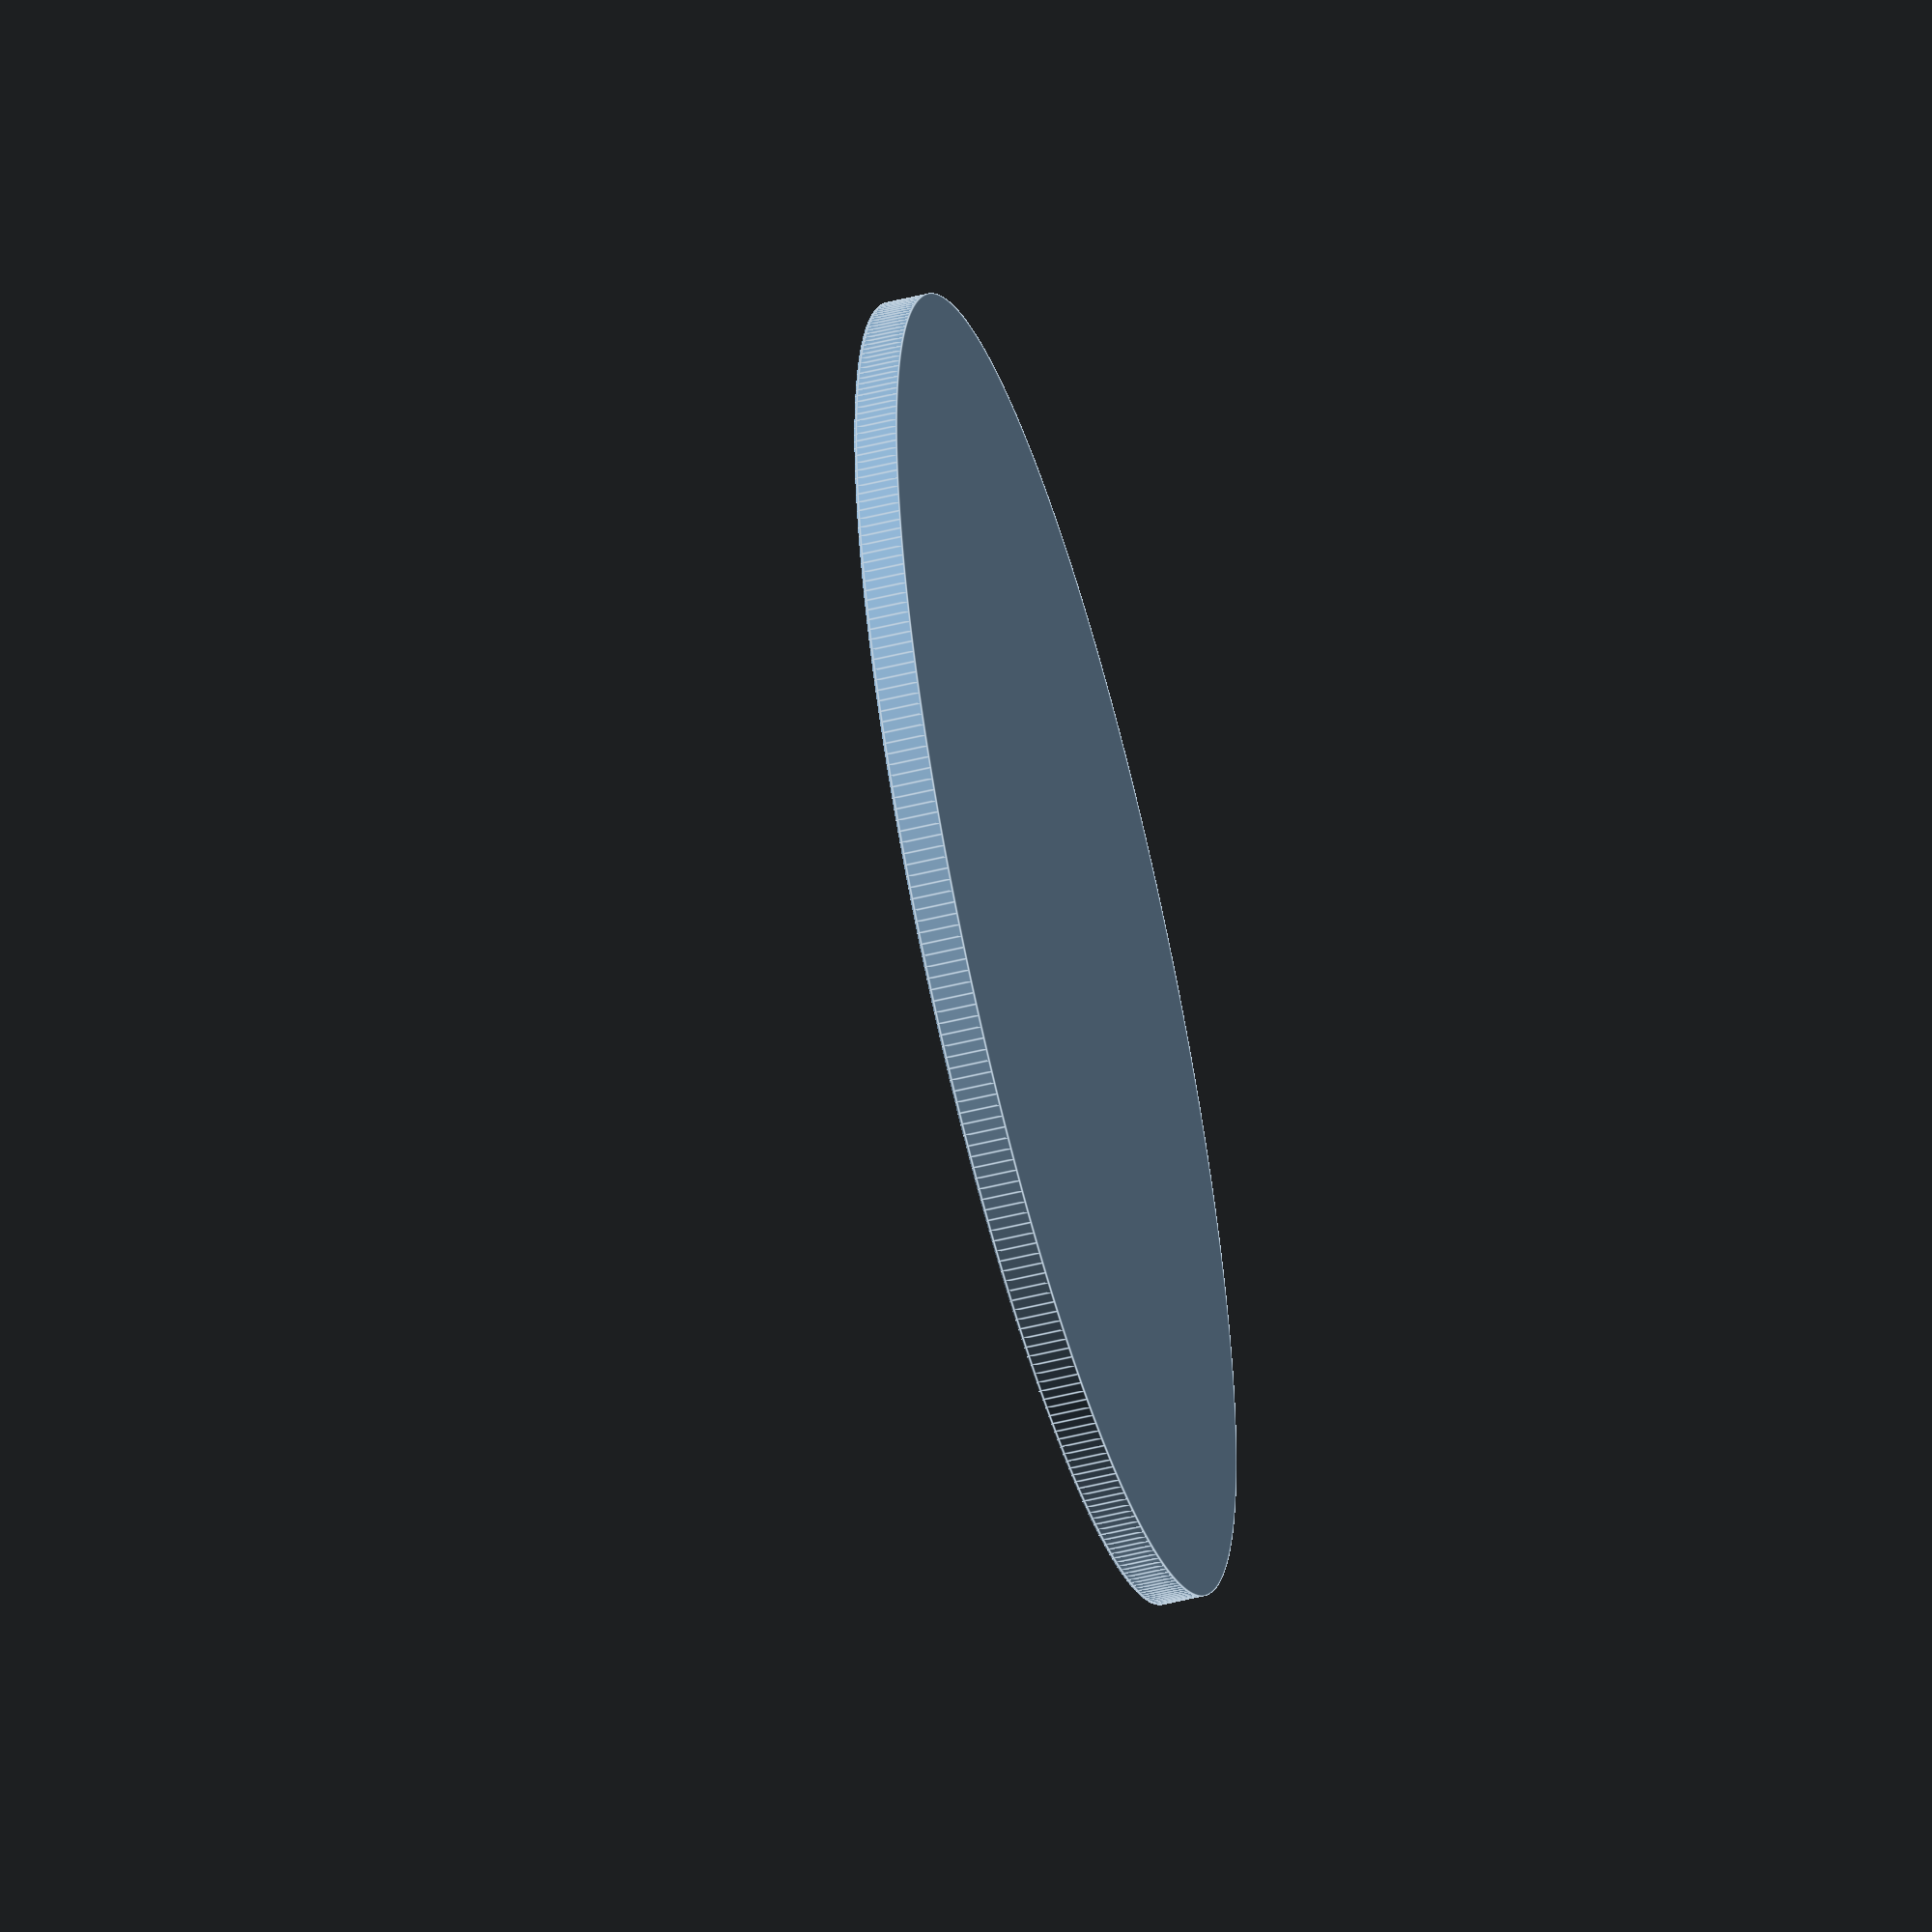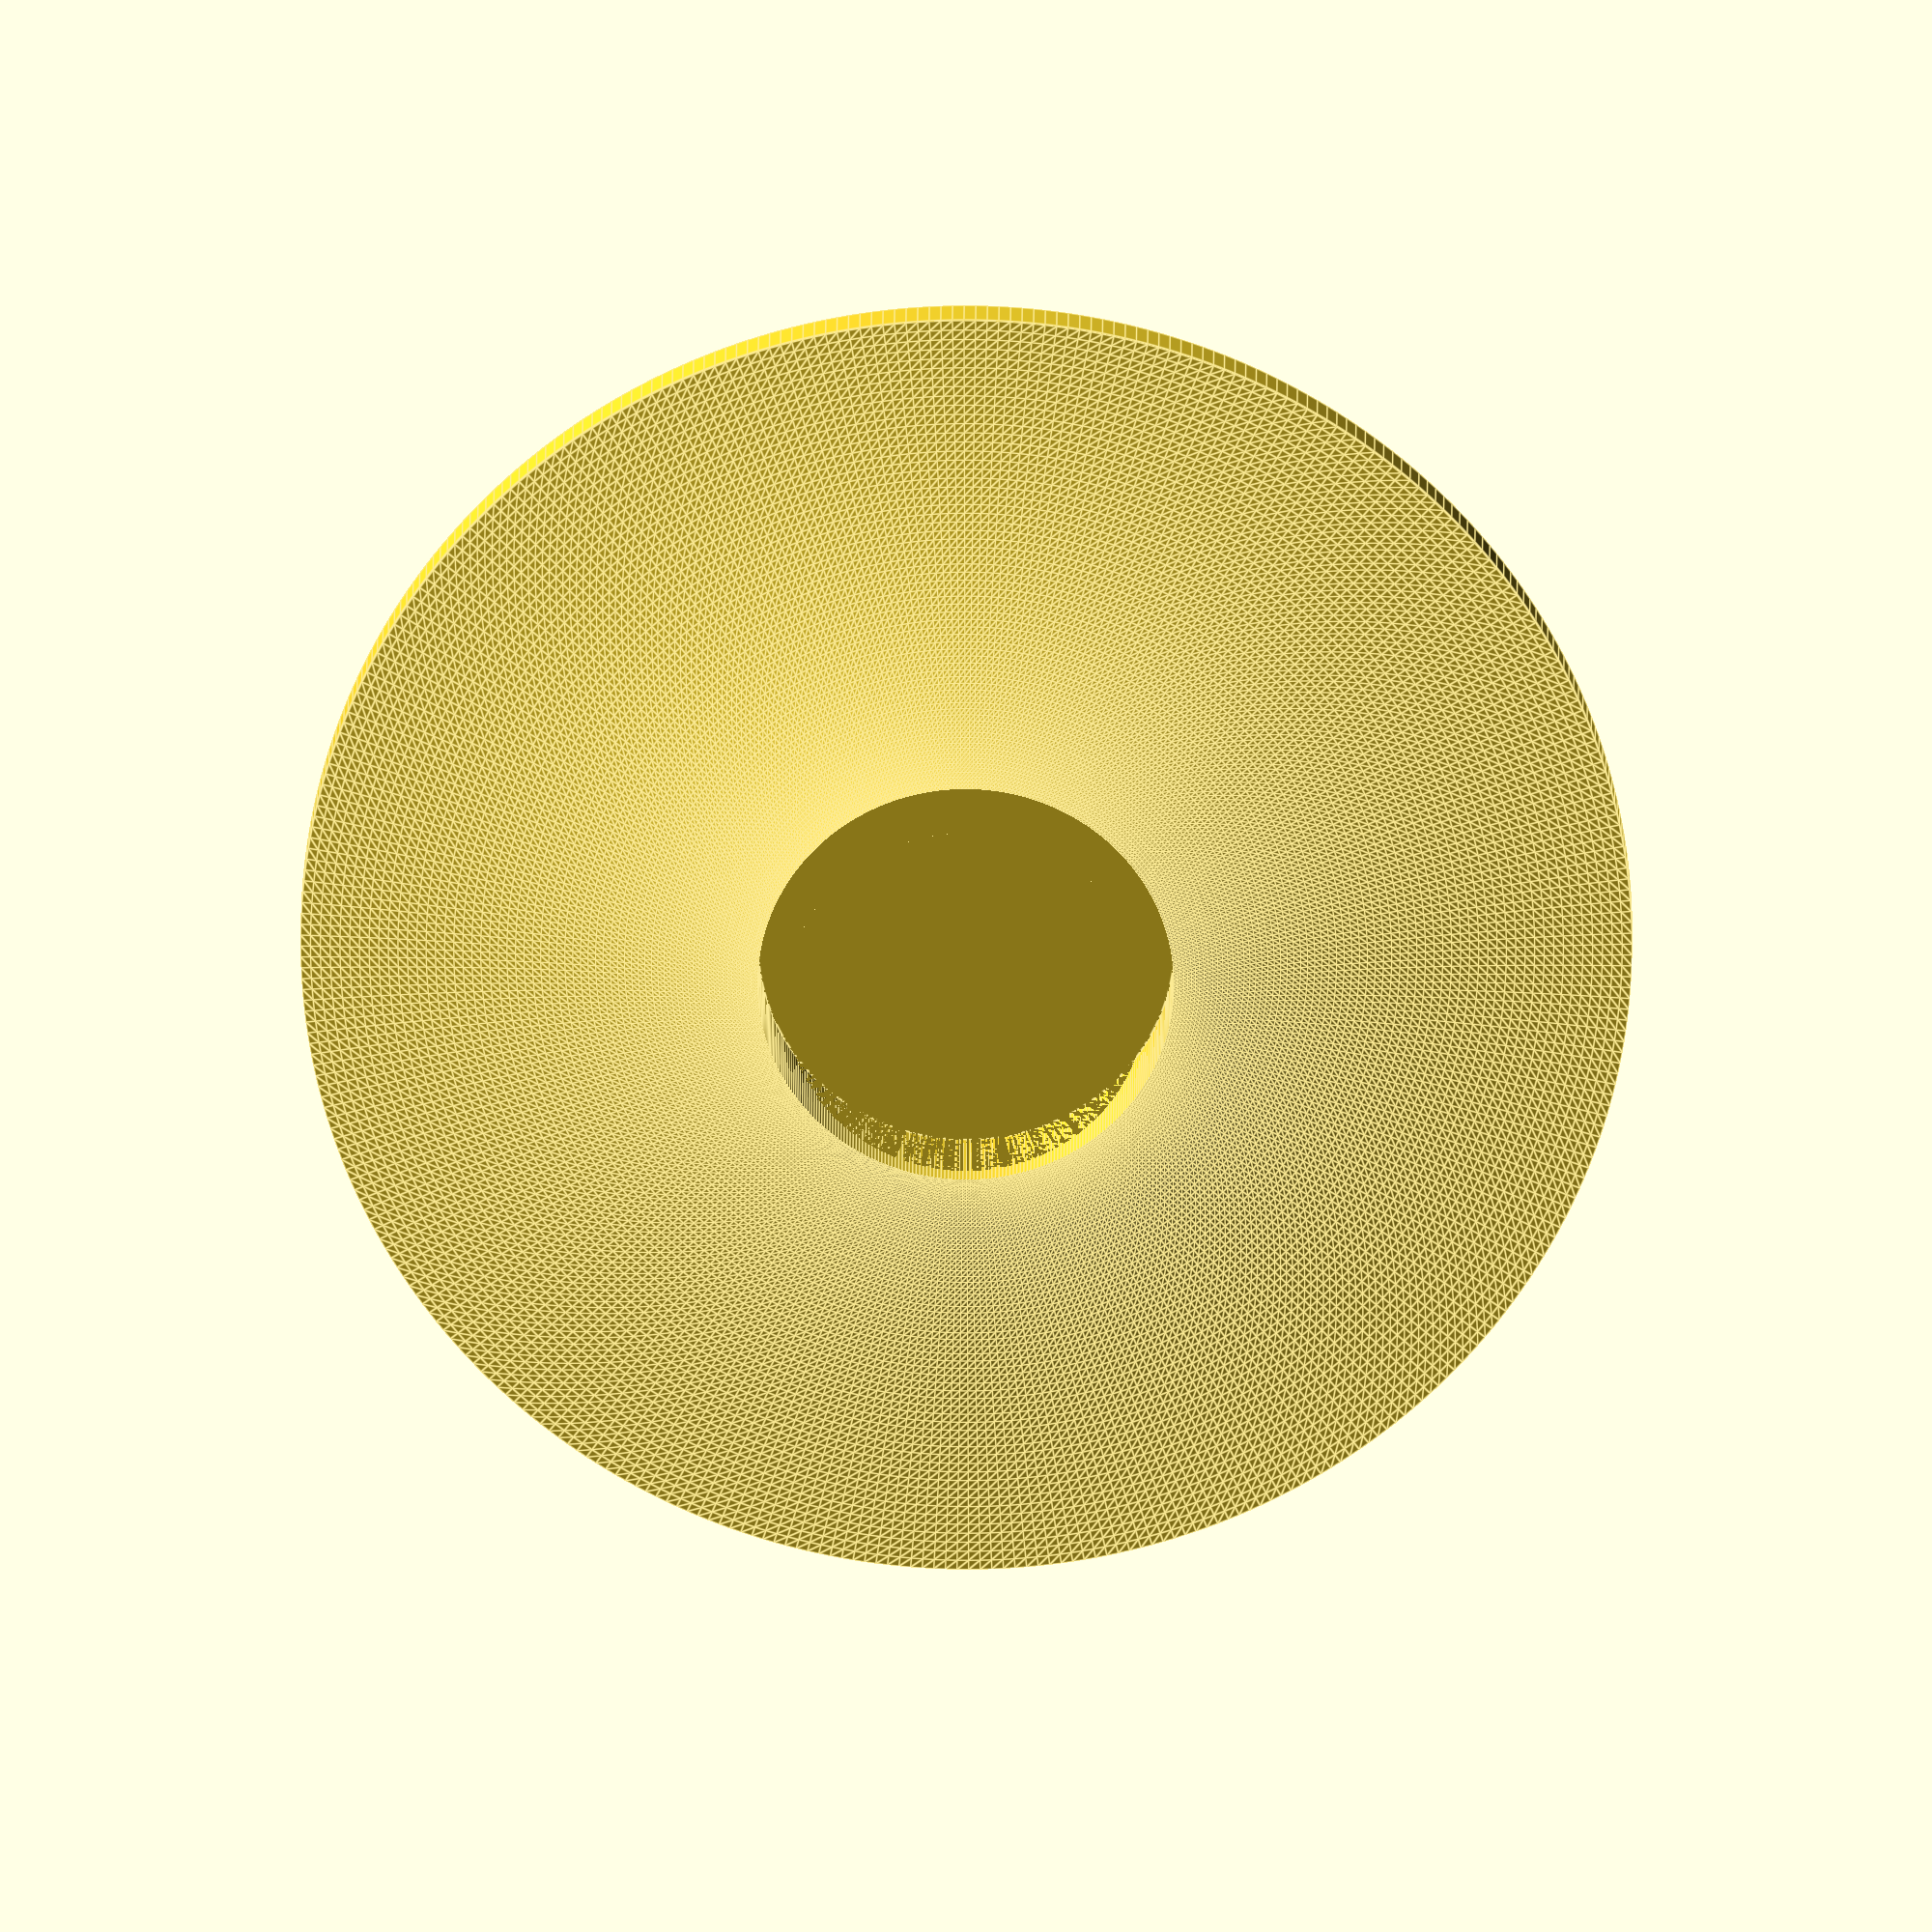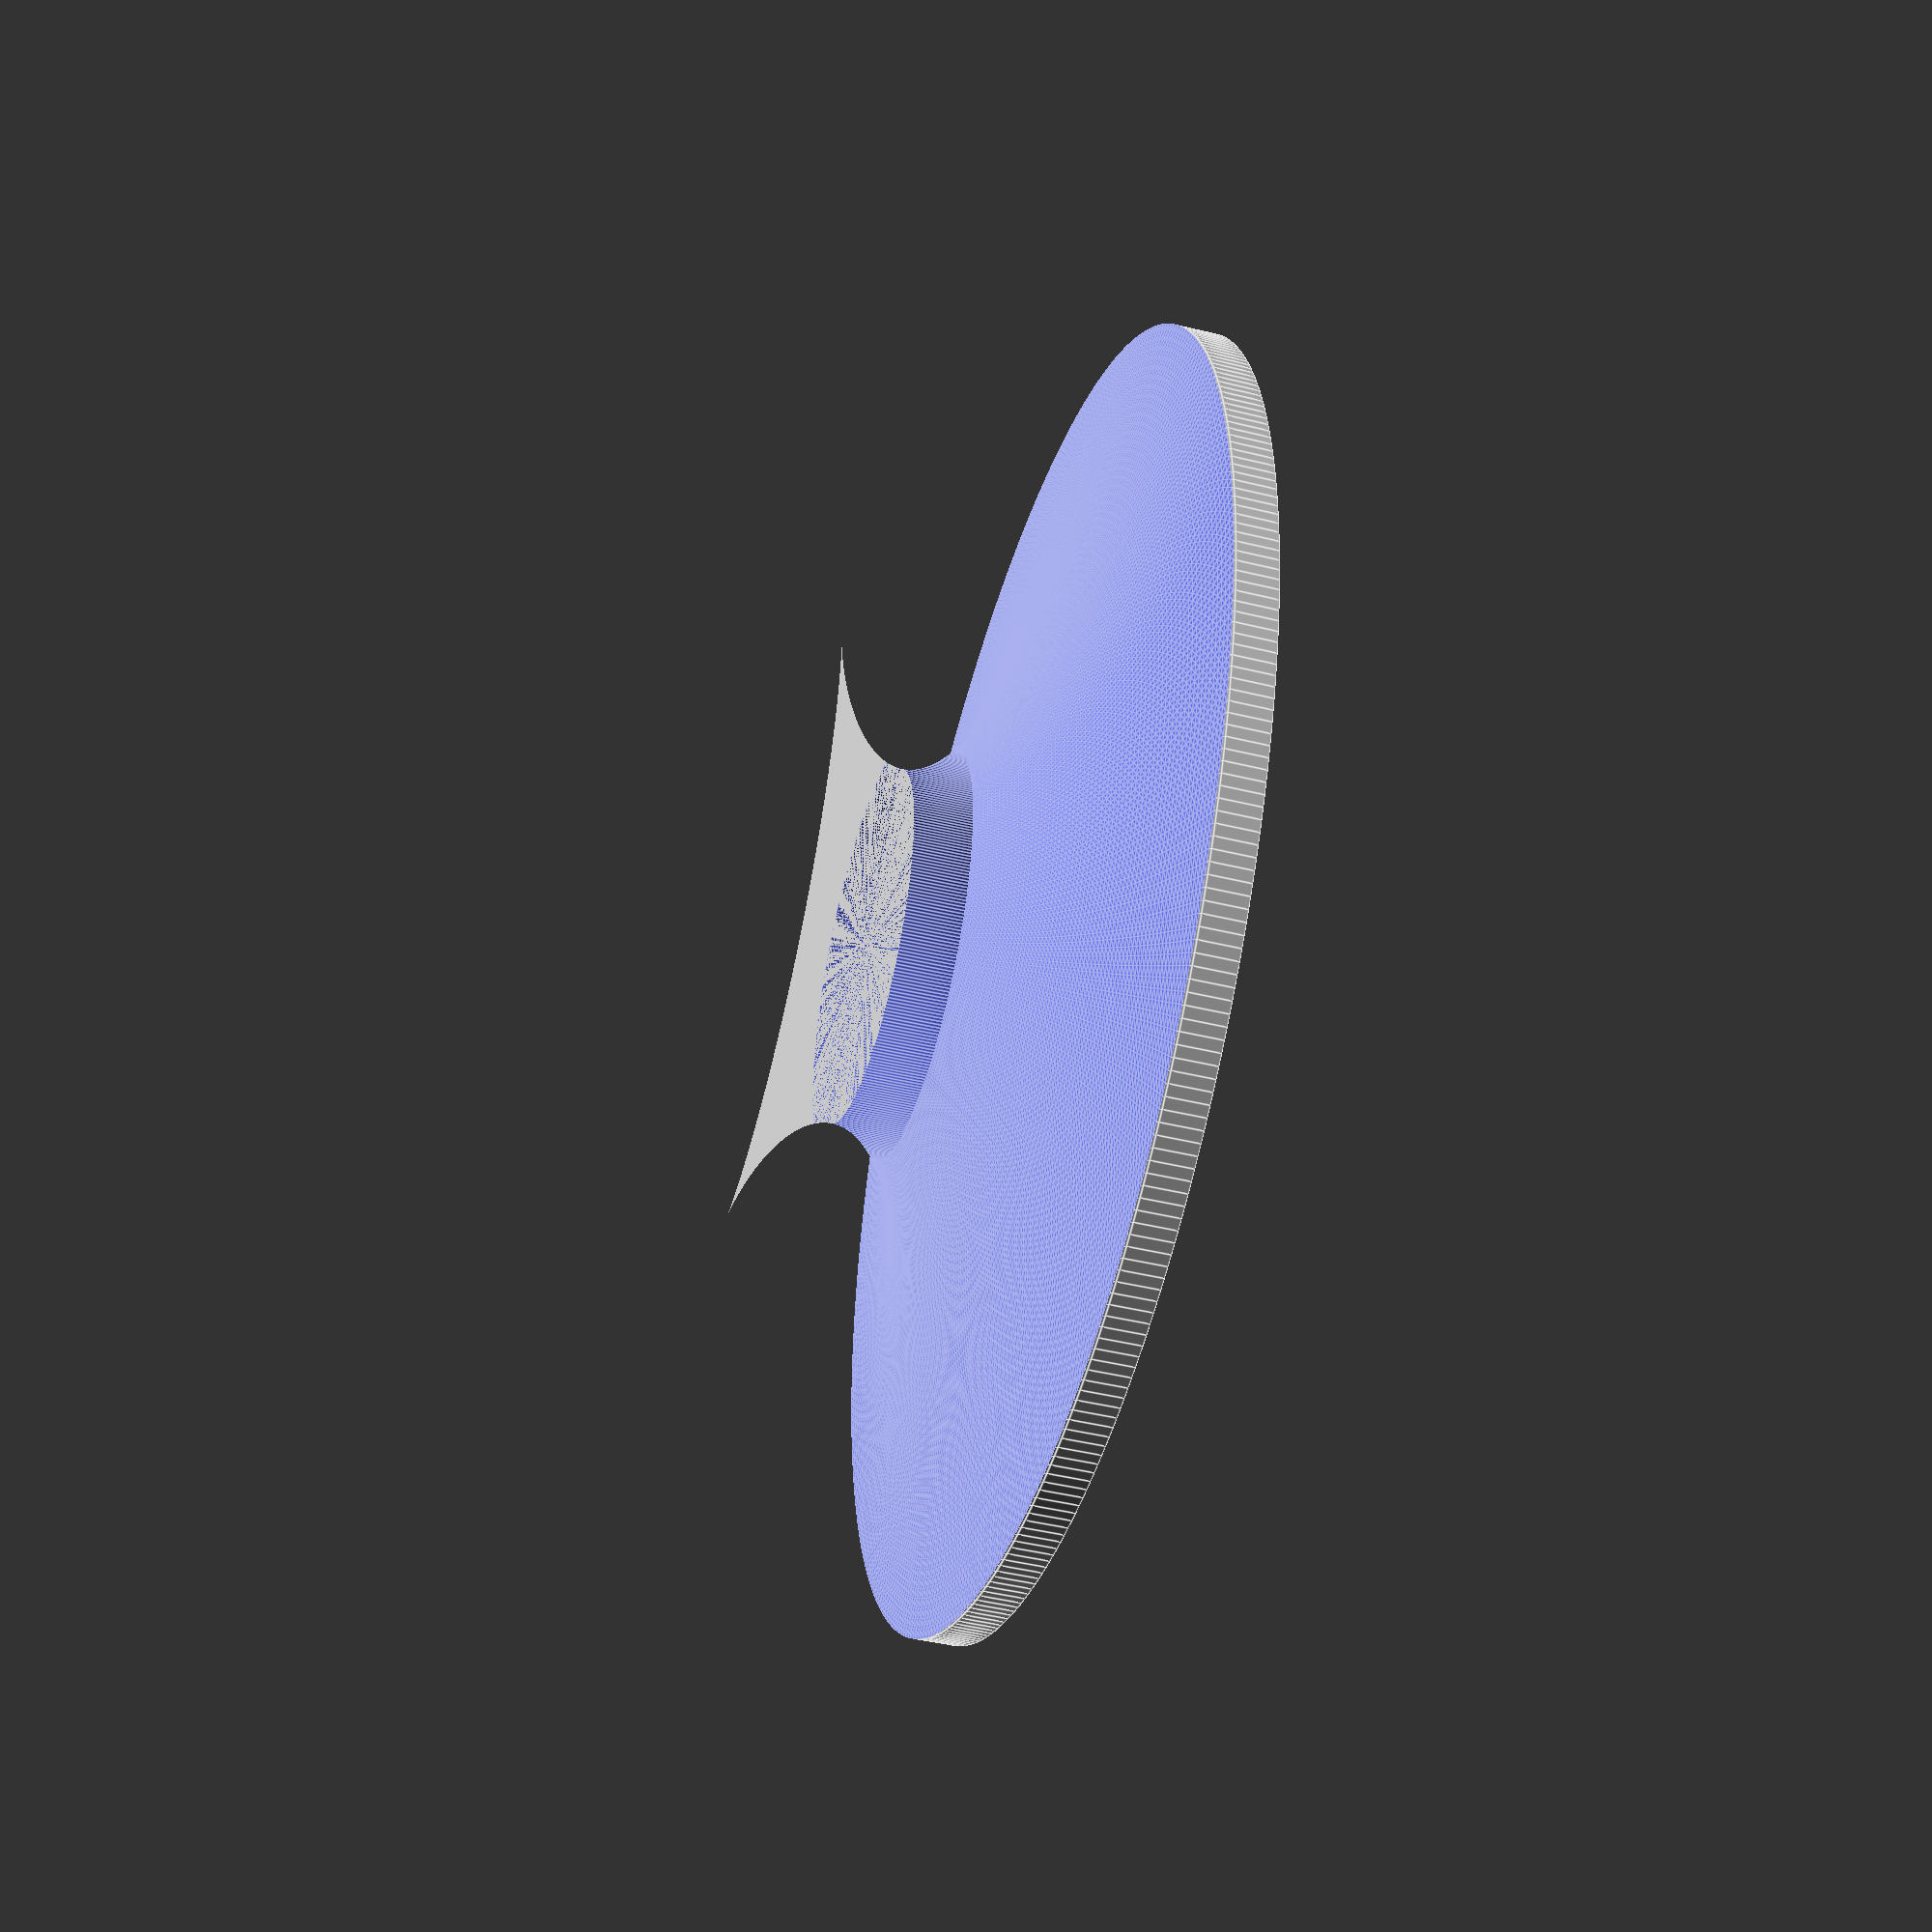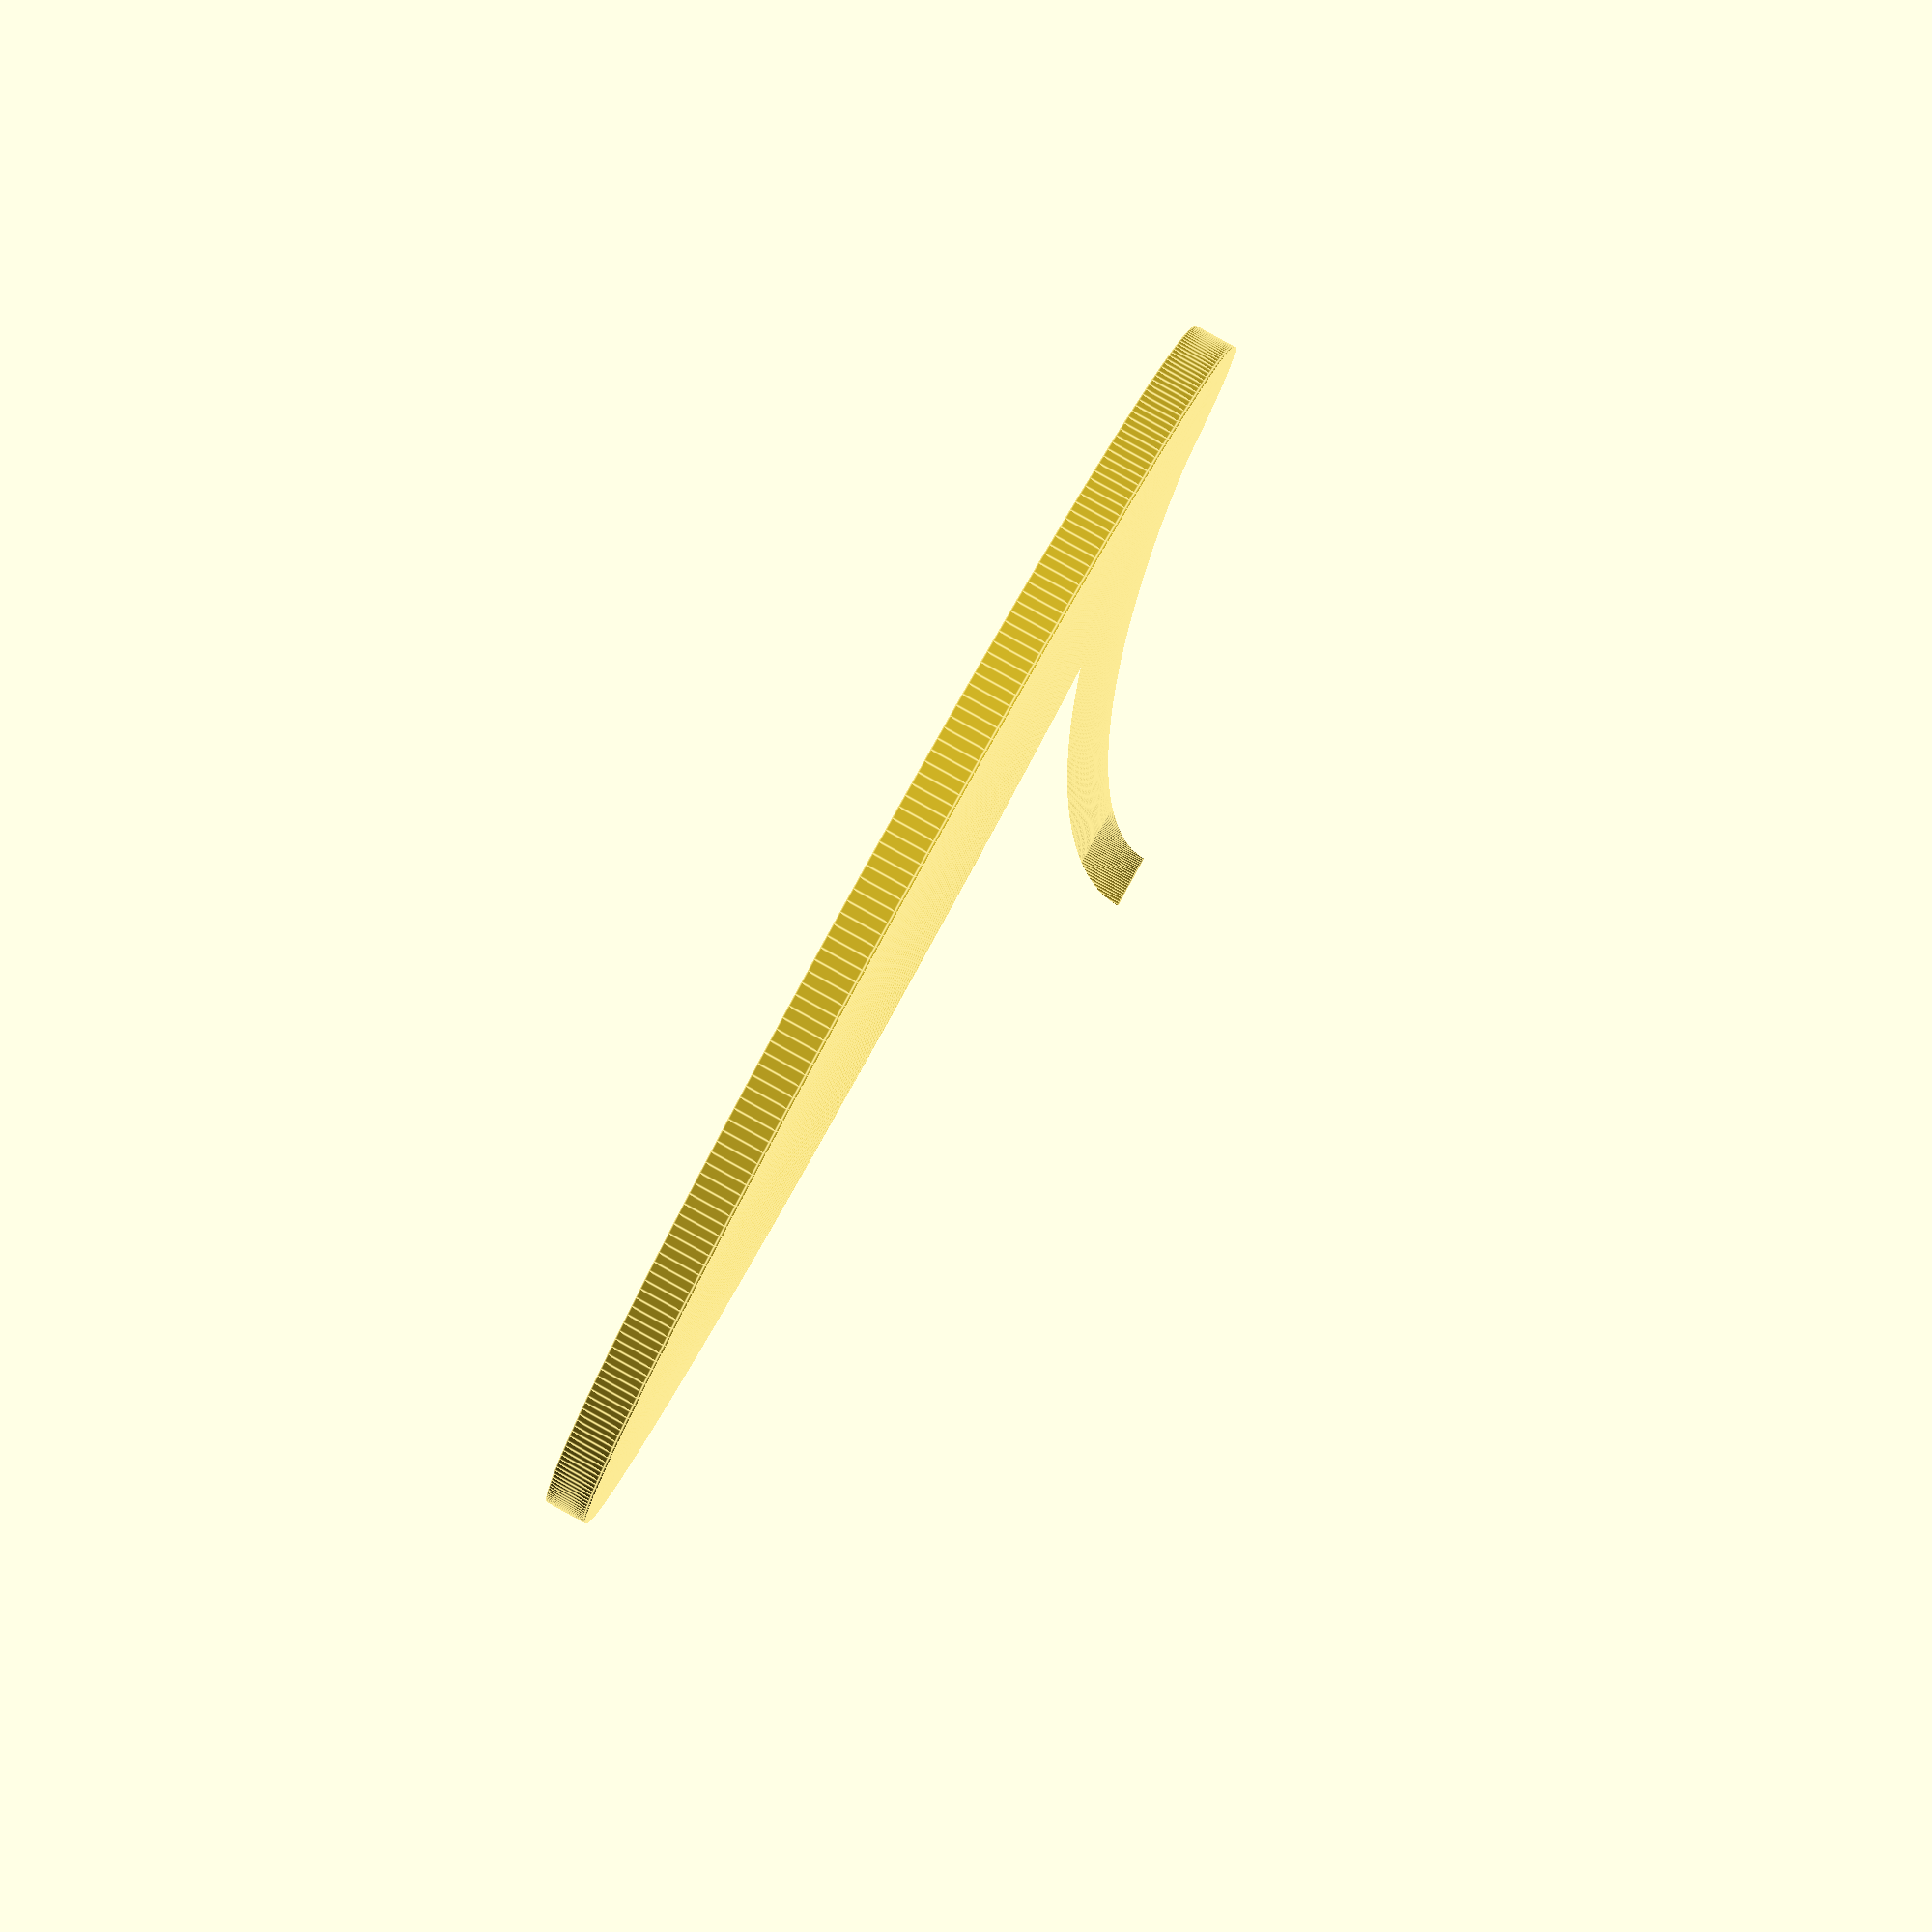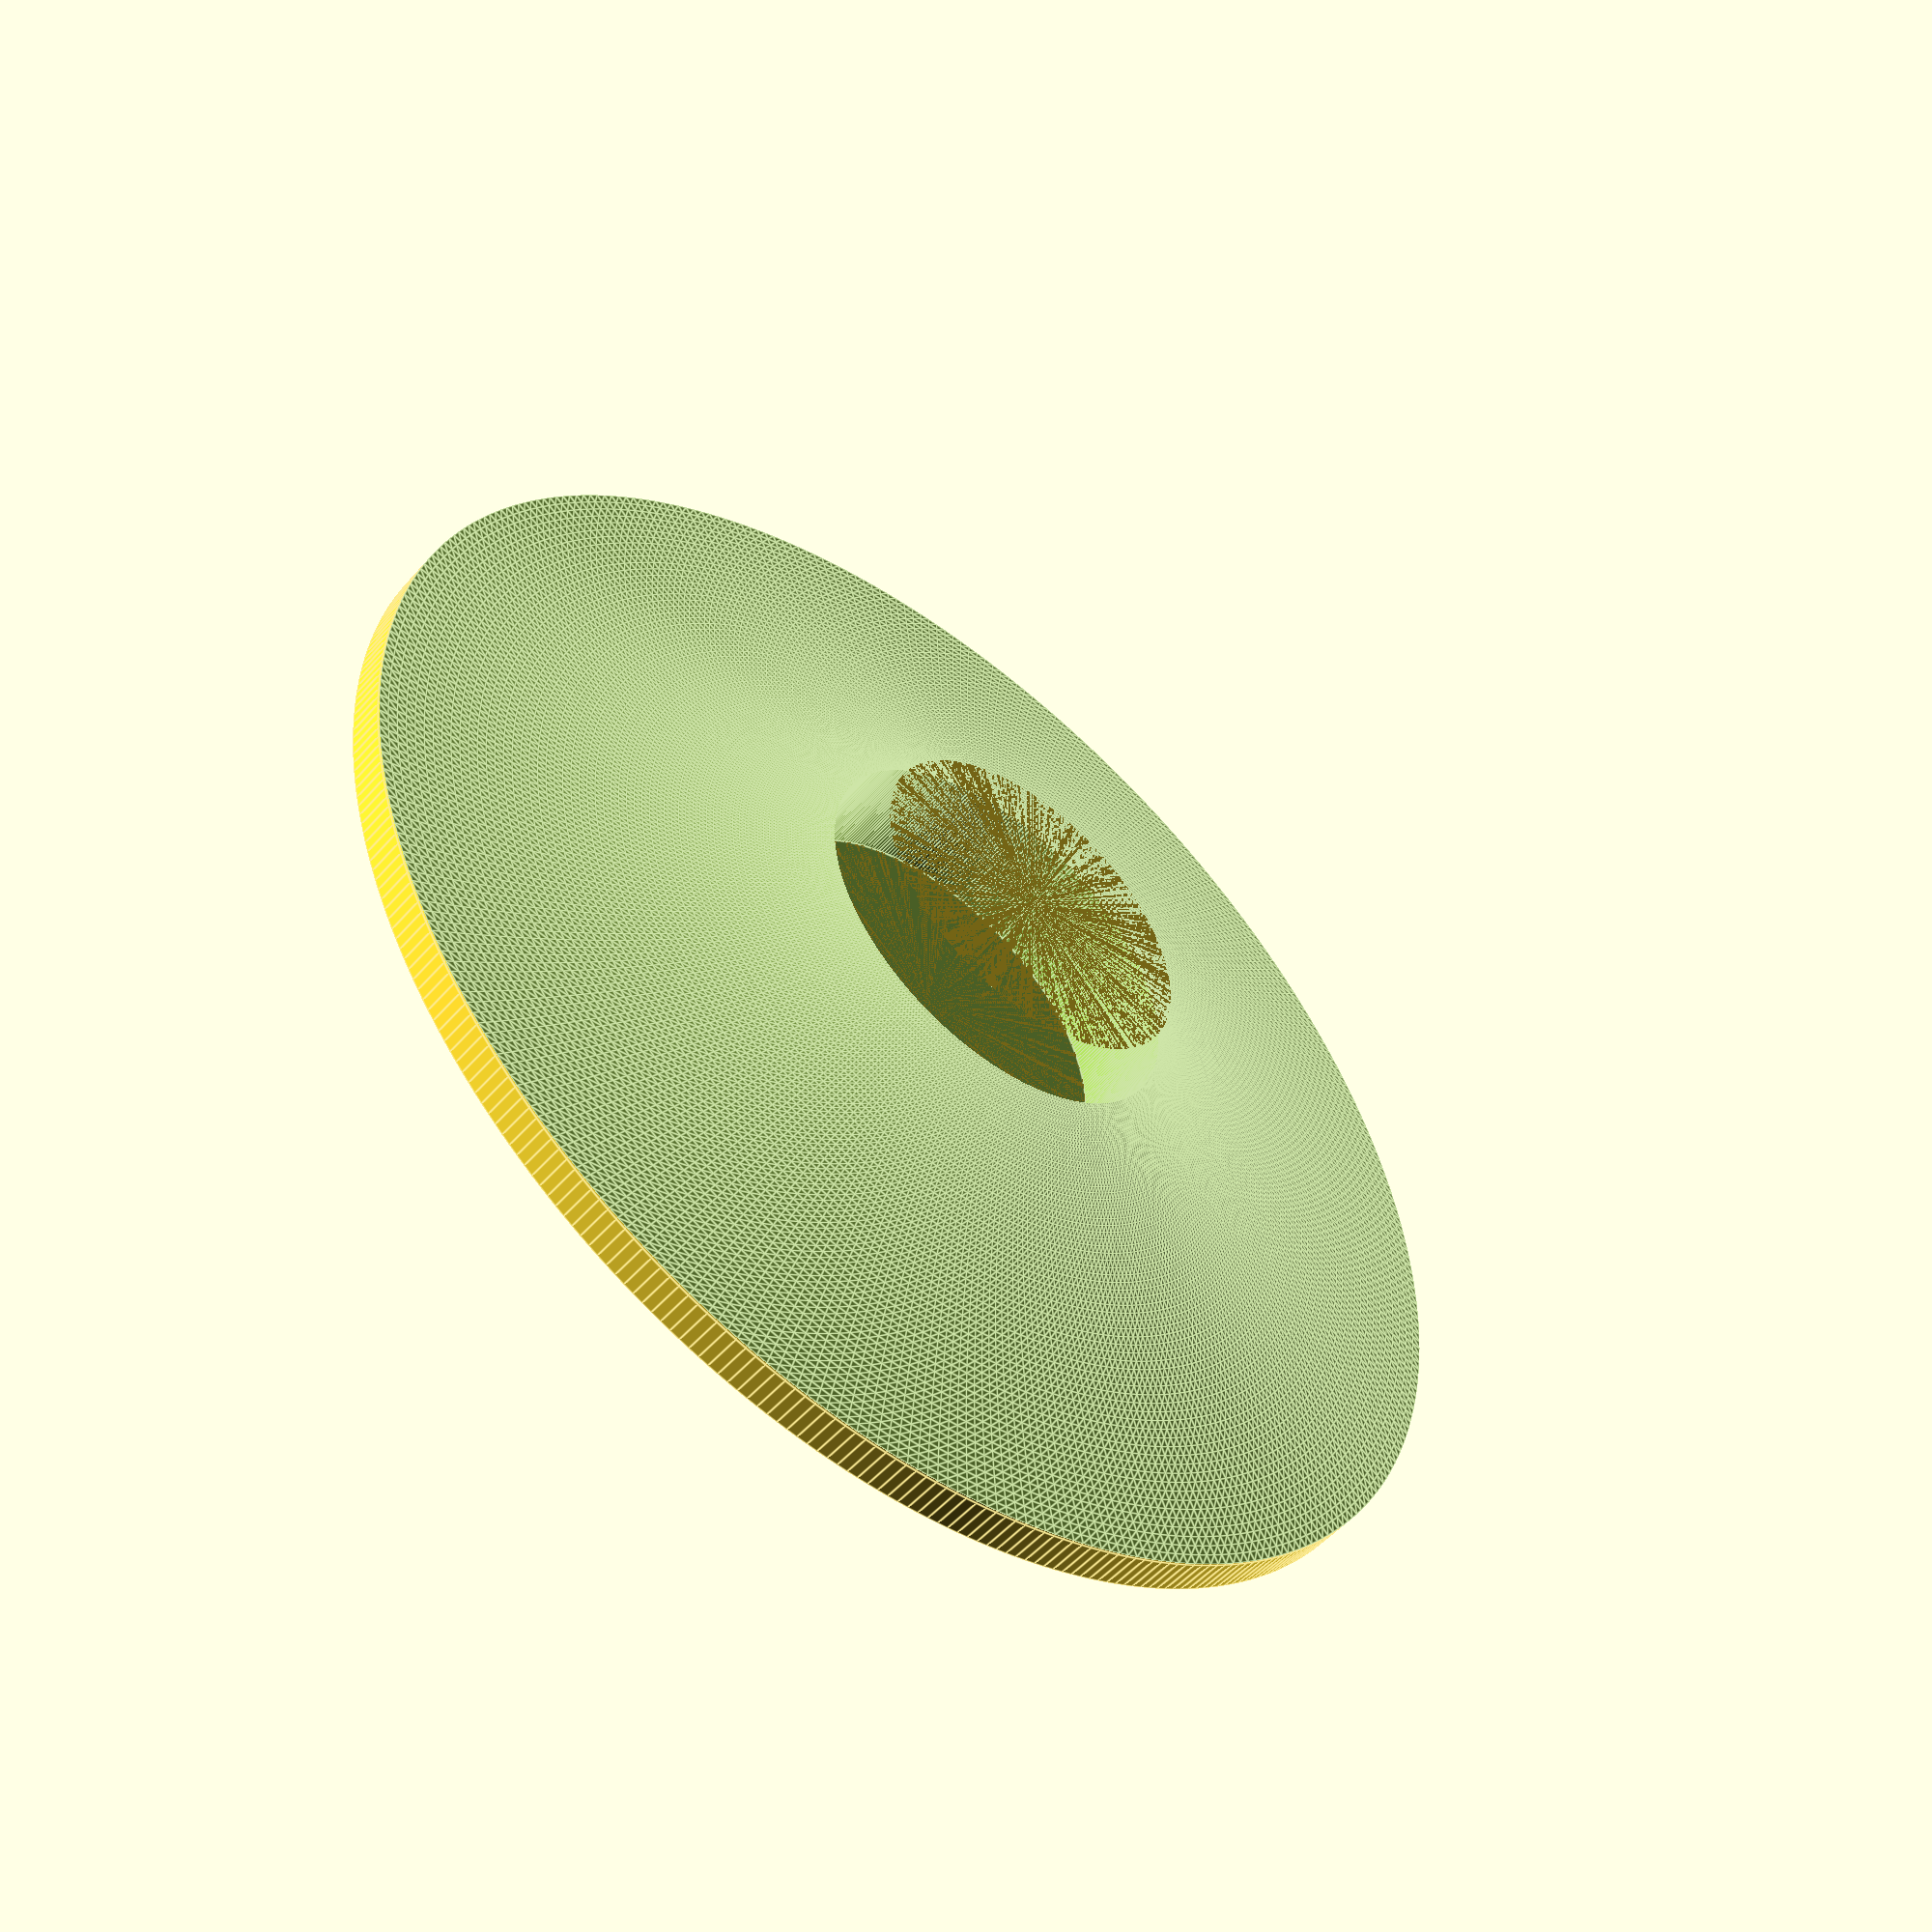
<openscad>
/**
 * A collar to place under a microwave's foot (along with some double-sided tape)
 * so that it doesn't slide around the counter.
 *
 * This will raise the microwave up $collar_base_thickness mm. $collar_inner_diameter
 * should be set big enough to allow the microwave feet to fit inside of it.
 * $collar_max_height should be less than the height of the microwave's existing foot
 * so that the foot reaches the bottom of the collar opening.
 *
 * I'm using 2-inch carpet tape, so I chose a $collar_outer_diameter of two inches.
 */

$fa = 1; $fs = 0.05;

collar_outer_diameter = 25.4 * 2;
collar_inner_diameter = 25.4 * ( 5 / 8 );
collar_max_height = 25.4 * ( 1 / 4 );
collar_base_thickness = 25.4 * ( 1 / 16 );

// The non-conic portion of the base.
cylinder( h = collar_base_thickness, d = collar_outer_diameter );

// The sloping foot.
translate( [ 0, 0, collar_base_thickness ] ) {
	difference() {
		// Use a cylinder as the basis for the upper part of the foot.
		cylinder( d = collar_outer_diameter, h = collar_max_height );

		// Subtract out a torus to give the foot sides a gentle concave slope.
		translate( [ 0, 0, collar_max_height ] ) {
			resize([2 * collar_outer_diameter, 2 * collar_outer_diameter,collar_max_height * 2 ]) {
				rotate_extrude() {
					translate( [ ( collar_inner_diameter + collar_outer_diameter ) / 2, 0, 0 ] ) {
						circle( r = collar_outer_diameter / 2 );
					}
				}
			}
		}

		// Remove the center where the microwave foot sits.
		cylinder( d = collar_inner_diameter, h = collar_max_height );
	}
}
</openscad>
<views>
elev=53.6 azim=12.9 roll=104.8 proj=o view=edges
elev=339.7 azim=283.8 roll=0.3 proj=o view=edges
elev=224.2 azim=266.0 roll=106.0 proj=p view=edges
elev=92.5 azim=310.8 roll=241.1 proj=p view=edges
elev=230.9 azim=40.6 roll=219.1 proj=p view=edges
</views>
